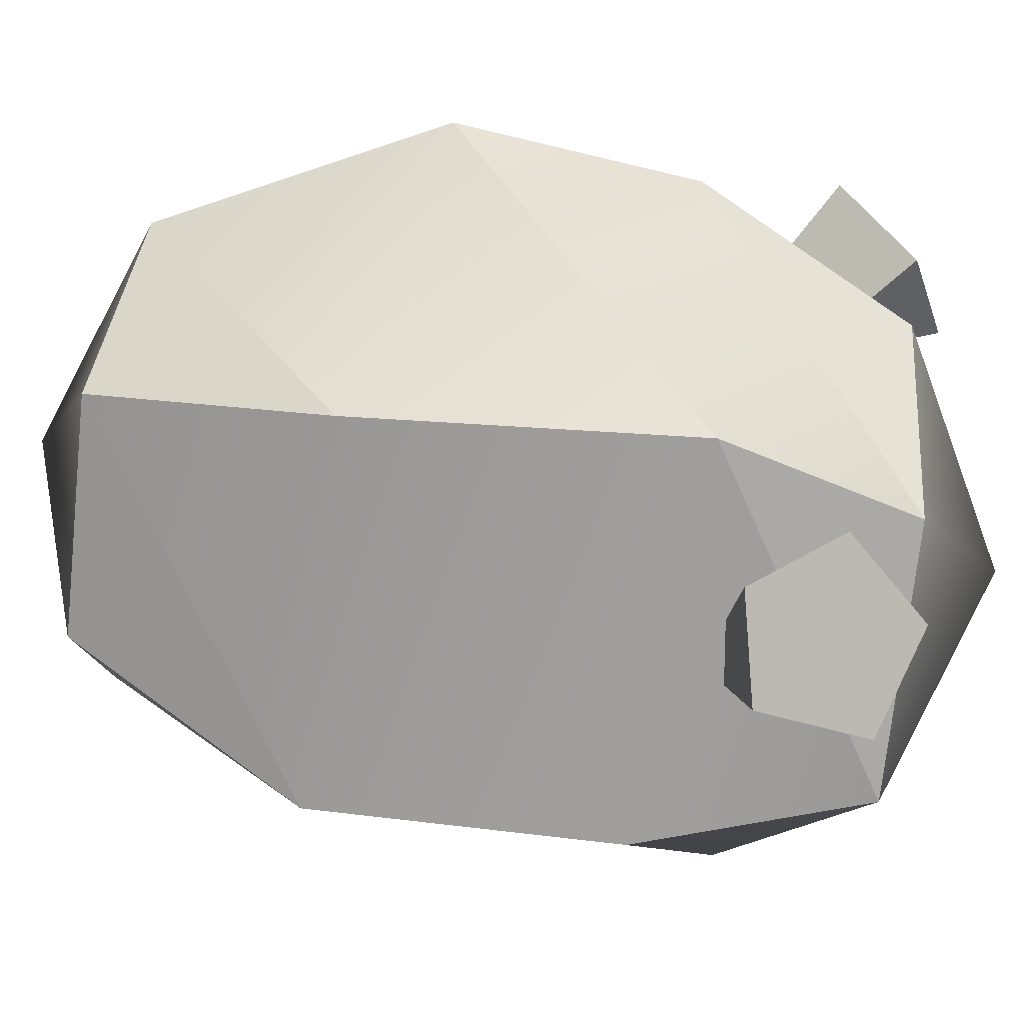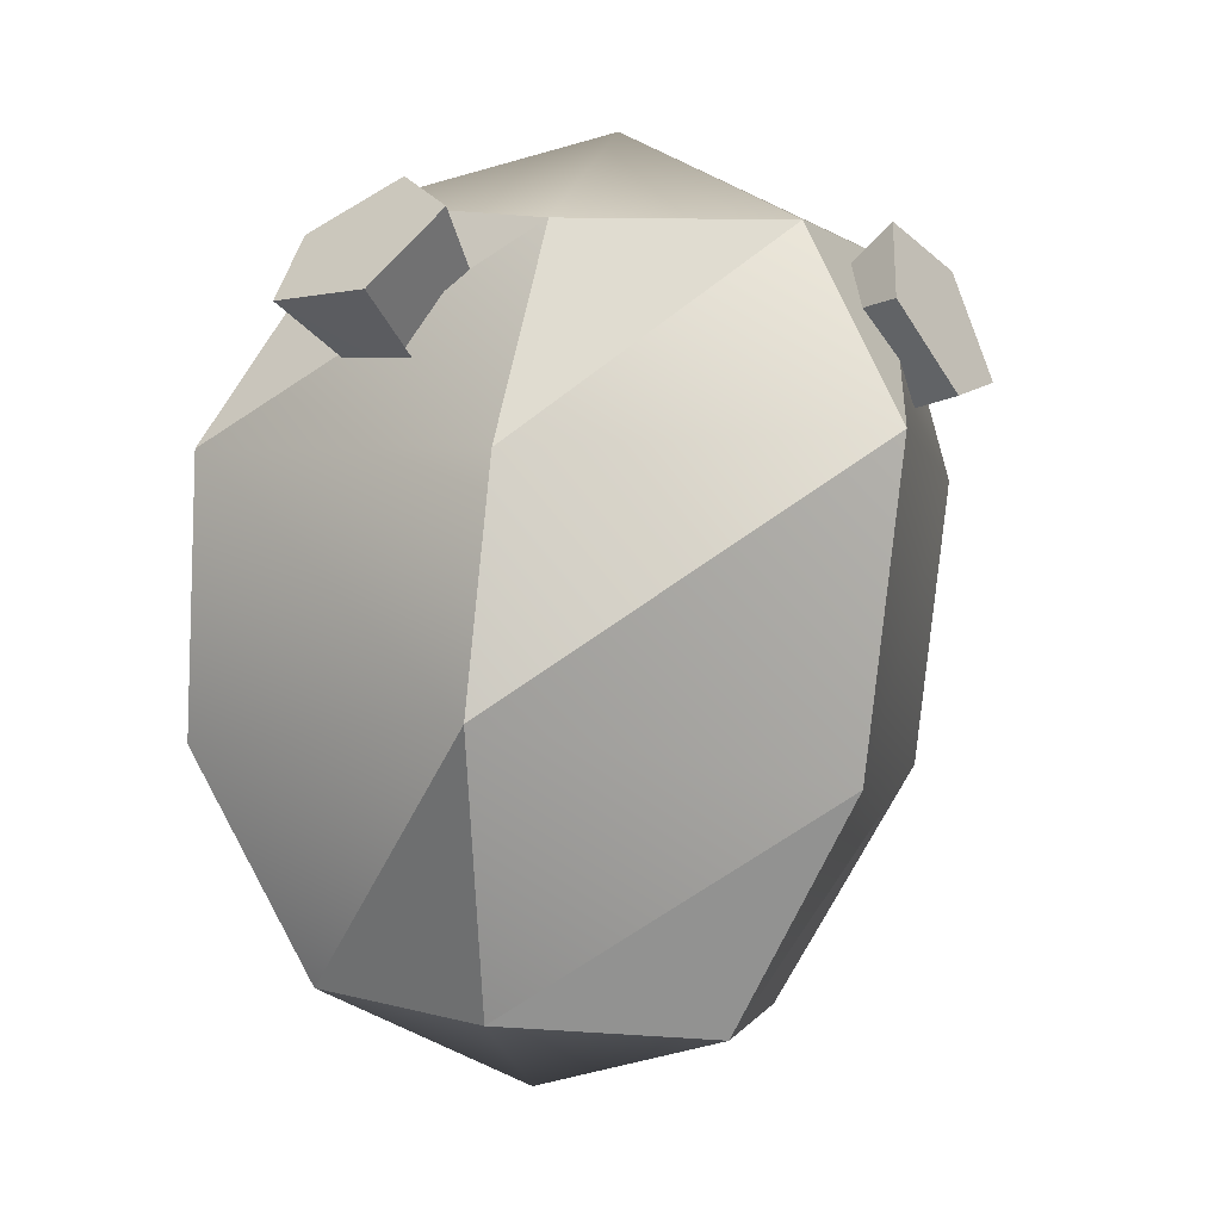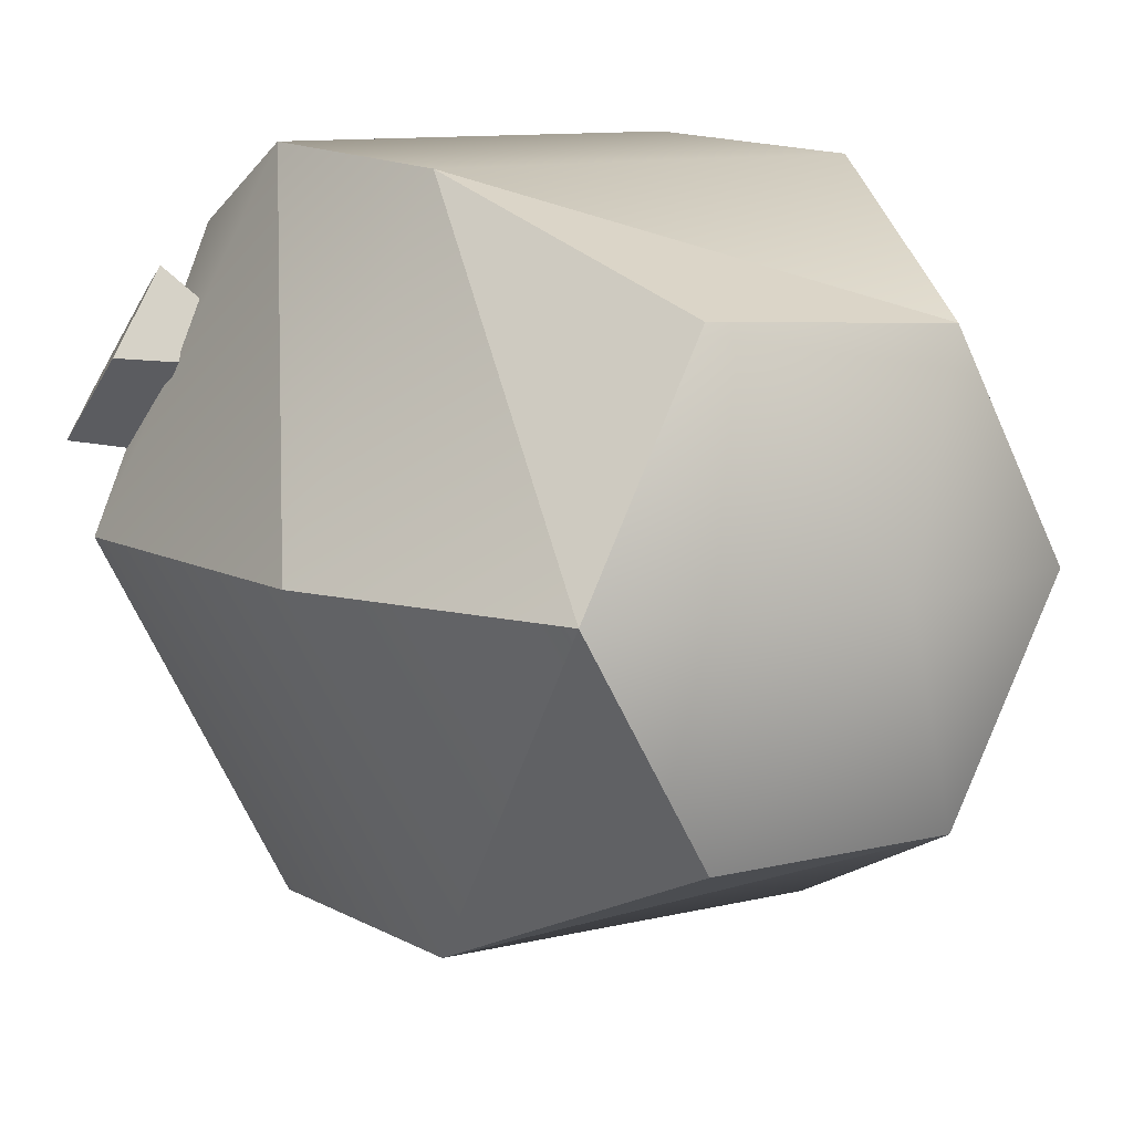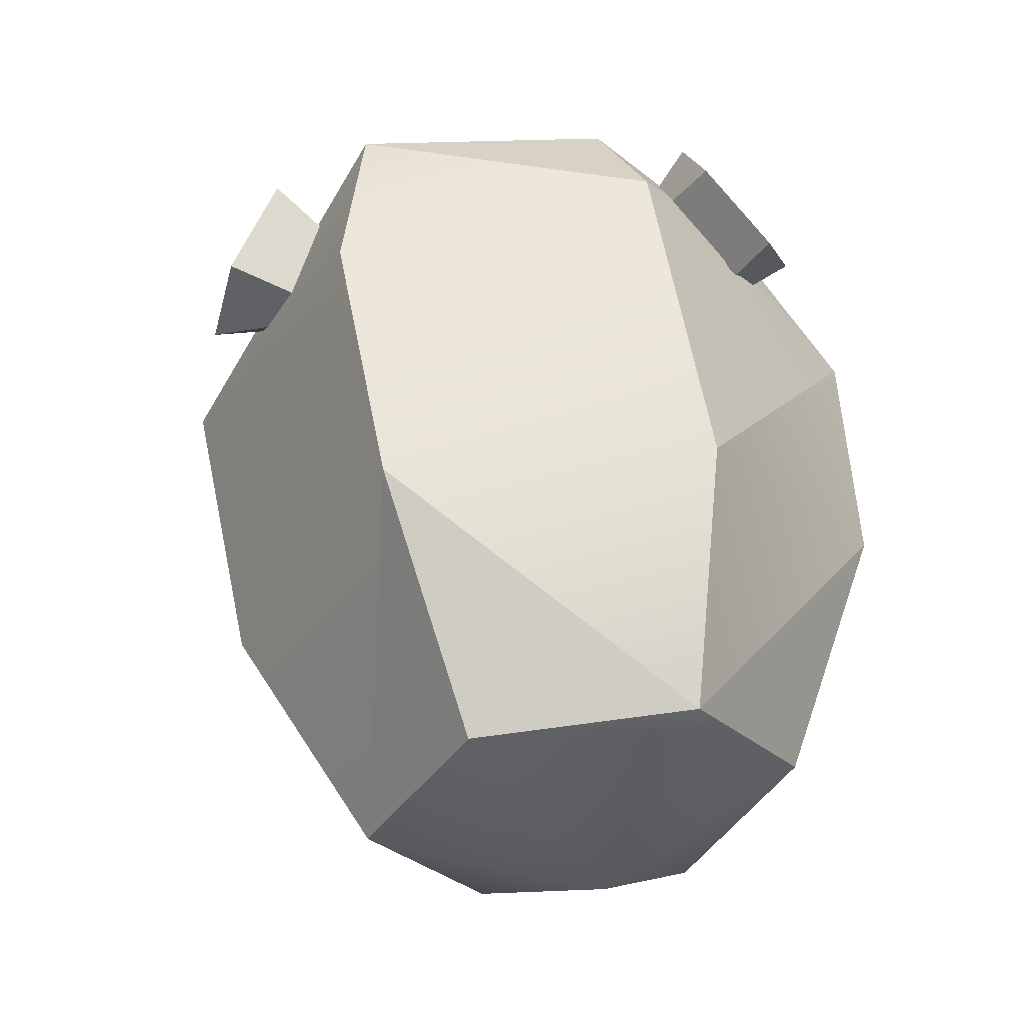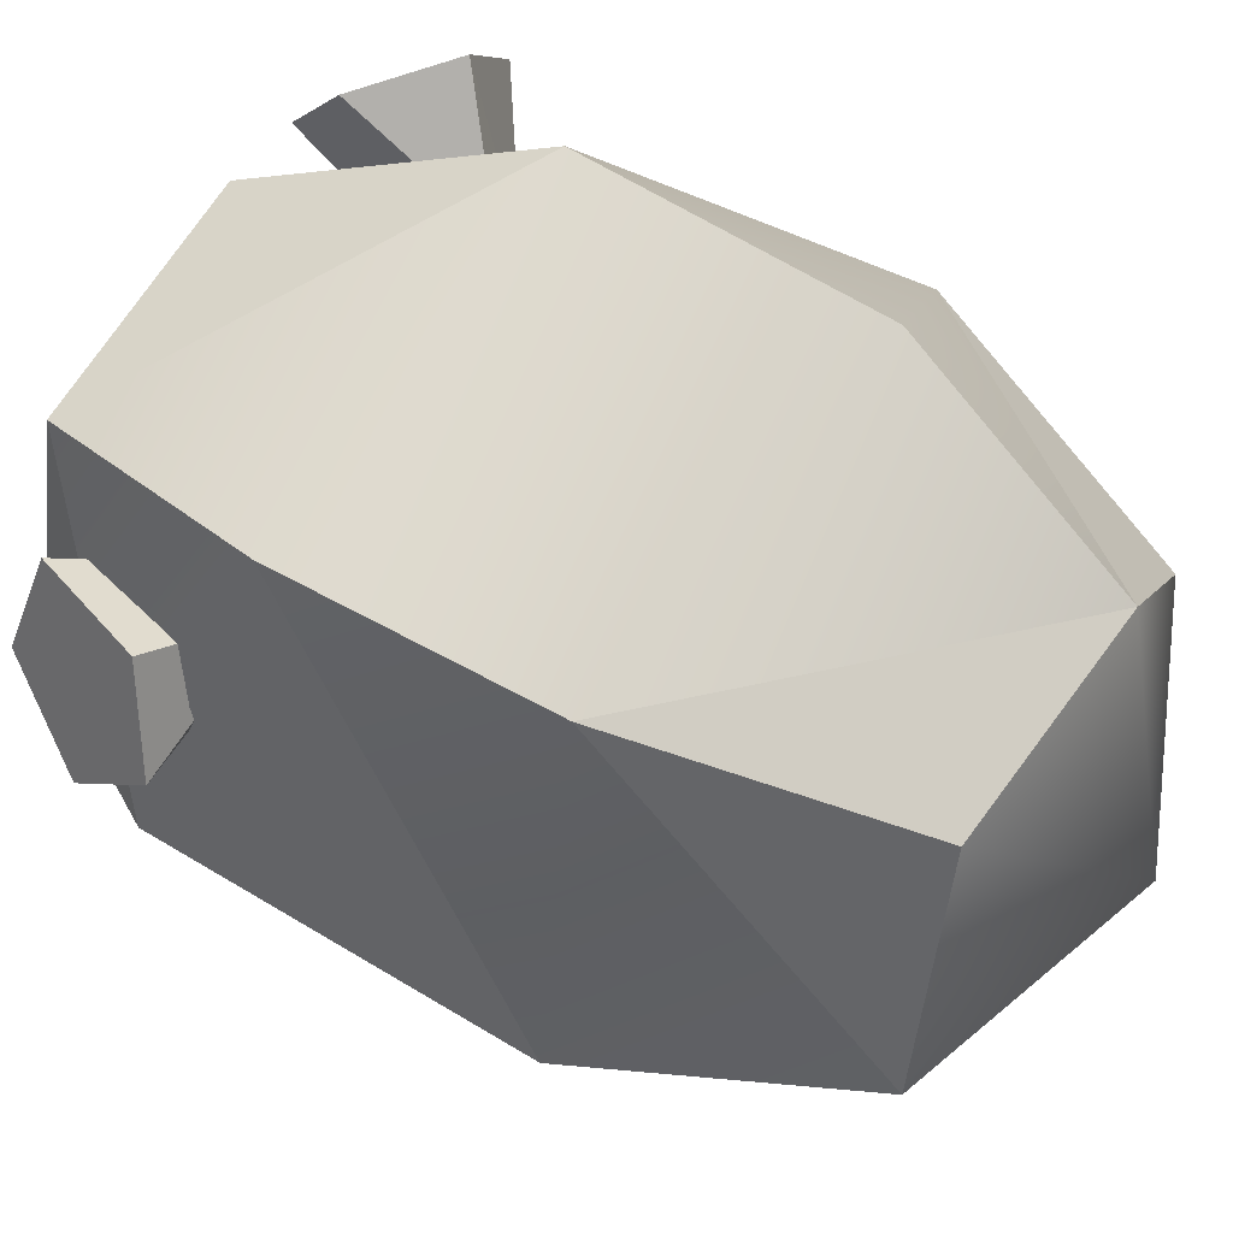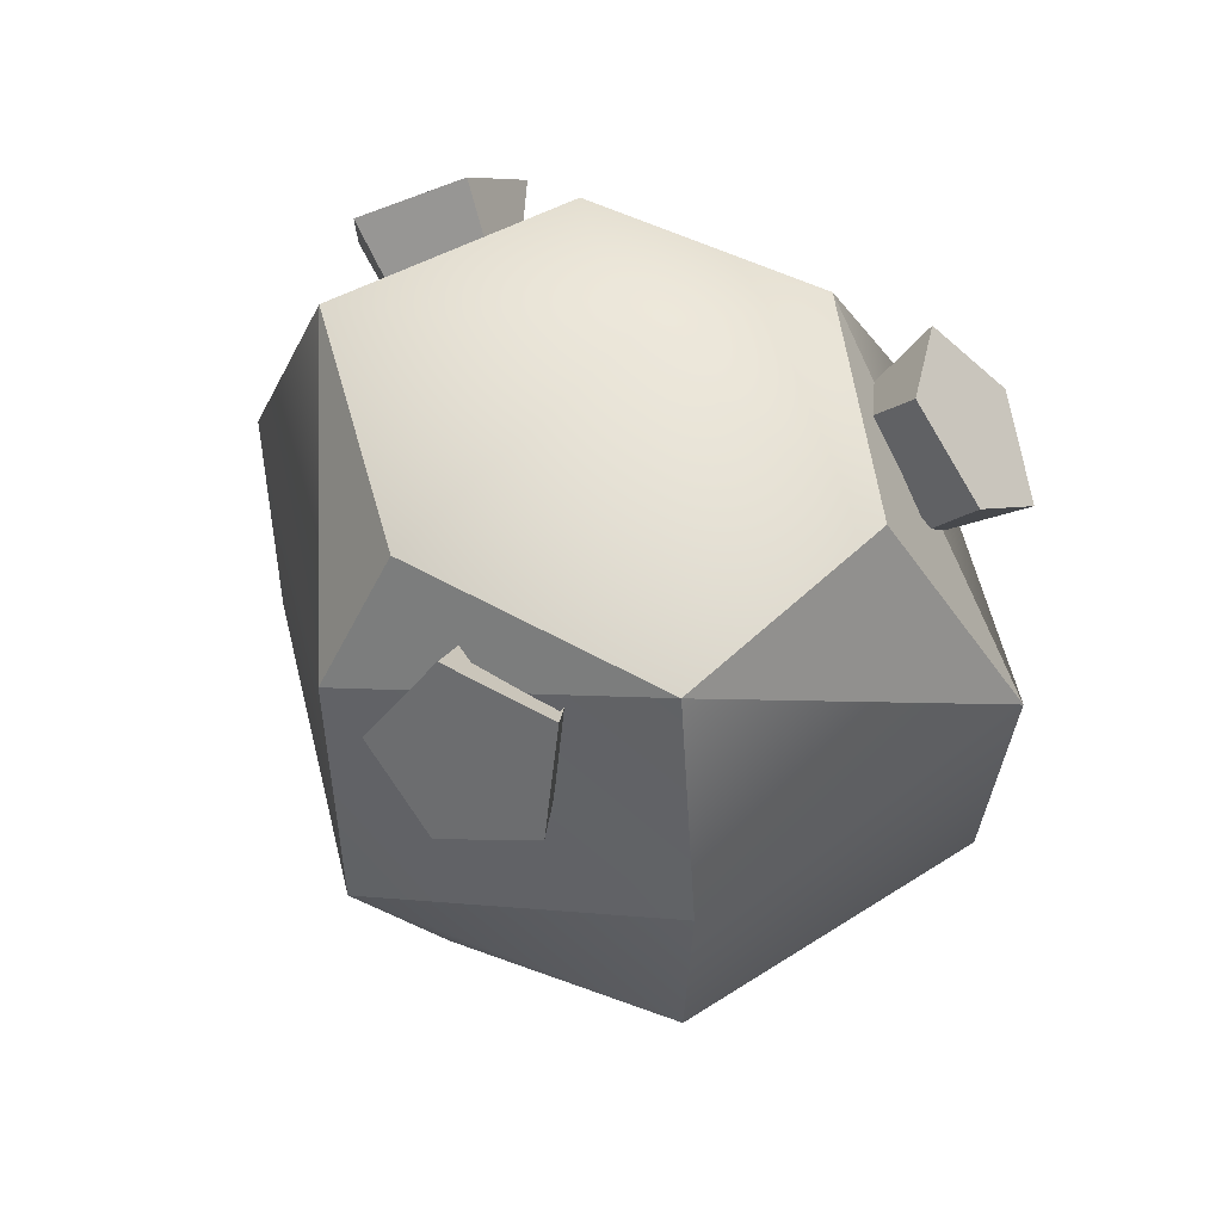
<metadata>
{"format":"obj","ext":"obj","renderer":"f3d","projection":"perspective","resolution":1024,"background":"white","views":[{"elev":-75.9,"azim":79.5,"up":"+Z"},{"elev":-4.2,"azim":107.5,"up":"+Y"},{"elev":16.9,"azim":-37.5,"up":"+Z"},{"elev":-31.6,"azim":-114.4,"up":"+Y"},{"elev":75.4,"azim":-64.9,"up":"+Z"},{"elev":65.1,"azim":-33.7,"up":"+Y"}]}
</metadata>
<code>
v 0.102 -0.01392 -0.1343
v -0.1694 0.007778 -0.1157
v -0.2871 0.04336 0.1279
v -0.1157 0.08743 0.3602
v 0.138 0.03555 0.3344
v 0.2562 0.007897 0.08913
v 0.152 0.864 -0.232
v -0.1445 0.8763 -0.2649
v -0.2418 0.9168 0.03629
v -0.0995 0.9382 0.3211
v 0.1764 0.9094 0.2709
v 0.3106 0.8486 0.001087
v -0.02241 -0.08196 0.1324
v 0.05541 1.001 0.004623
v 0.163 0.2545 -0.2962
v -0.2598 0.2883 -0.2673
v -0.393 0.3397 0.1088
v -0.1749 0.4073 0.4562
v 0.2435 0.3058 0.4418
v 0.4313 0.3181 0.04782
v 0.2223 0.6243 -0.3575
v 0.4203 0.5945 0.02348
v 0.2757 0.6275 0.4209
v -0.1606 0.6974 0.4434
v -0.3492 0.7645 0.05142
v -0.2187 0.6218 -0.3195
f 16 26 15
f 15 26 21
f 16 17 26
f 26 17 25
f 17 24 25
f 19 23 18
f 18 23 24
f 19 20 23
f 23 20 22
f 20 21 22
f 2 1 13
f 3 2 13
f 4 3 13
f 5 4 13
f 6 5 13
f 1 6 13
f 7 8 14
f 8 9 14
f 9 10 14
f 10 11 14
f 11 12 14
f 12 7 14
f 1 16 15
f 16 3 17
f 3 18 17
f 18 5 19
f 5 20 19
f 6 1 15
f 22 21 7
f 23 12 11
f 10 23 11
f 25 10 9
f 8 25 9
f 21 8 7
f 1 2 16
f 2 3 16
f 3 4 18
f 4 5 18
f 5 6 20
f 20 15 21
f 21 26 8
f 26 25 8
f 25 24 10
f 24 23 10
f 23 22 12
f 6 15 20
f 17 18 24
f 22 7 12
v 0.4294 0.7608 0.1578
v 0.3701 0.8542 0.09253
v 0.2358 0.7465 0.08941
v 0.213 0.6735 0.1584
v 0.275 0.6766 0.1397
v 0.3682 0.7666 0.2869
v 0.2812 0.9112 0.1747
v 0.2484 0.686 0.2126
v 0.2839 0.8539 0.2886
f 30 29 28 27 31
f 35 32 27 28 33
f 28 29 33
f 35 33 29 30 34
f 30 31 34
f 31 27 32
f 31 32 34
f 34 32 35
v -0.1996 0.9015 0.2656
v -0.2641 0.9181 0.1557
v -0.1645 0.7913 0.09535
v -0.1217 0.7148 0.1493
v -0.1169 0.774 0.1752
v -0.2525 0.7789 0.3168
v -0.3482 0.8149 0.1418
v -0.1523 0.7124 0.2077
v -0.3357 0.7347 0.2403
f 39 38 37 36 40
f 44 41 36 37 42
f 37 38 42
f 44 42 38 39 43
f 39 40 43
f 40 36 41
f 40 41 43
f 43 41 44
v -0.05145 0.839 -0.3559
v 0.06373 0.8753 -0.312
v 0.03163 0.767 -0.182
v -0.02743 0.6827 -0.1843
v -0.05212 0.7356 -0.2126
v -0.02799 0.7068 -0.405
v 0.1489 0.7741 -0.3326
v -0.03728 0.6674 -0.2477
v 0.08805 0.6762 -0.3871
f 48 47 46 45 49
f 53 50 45 46 51
f 46 47 51
f 53 51 47 48 52
f 48 49 52
f 49 45 50
f 49 50 52
f 52 50 53

</code>
